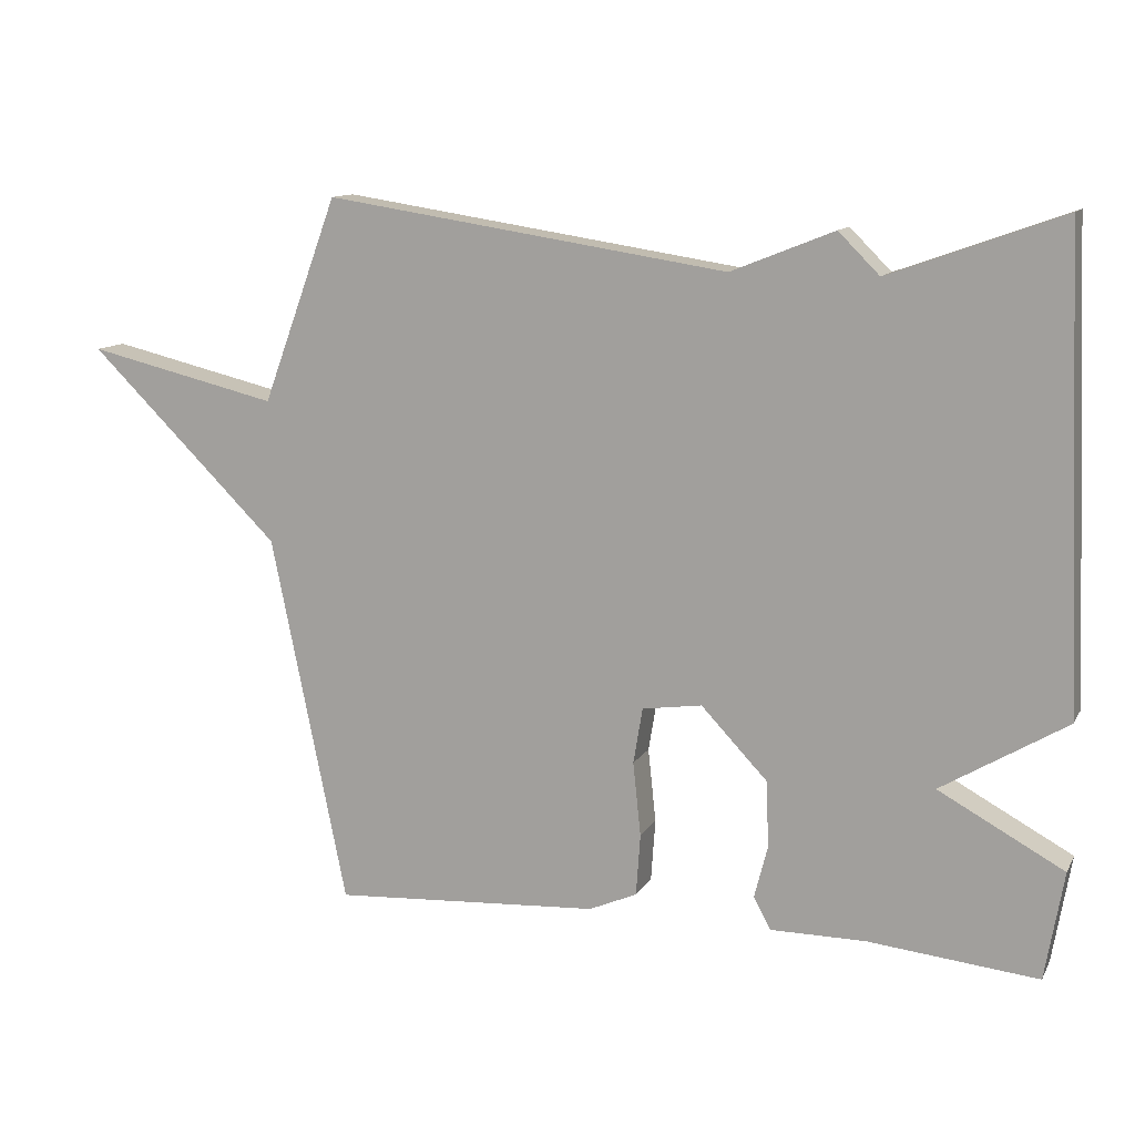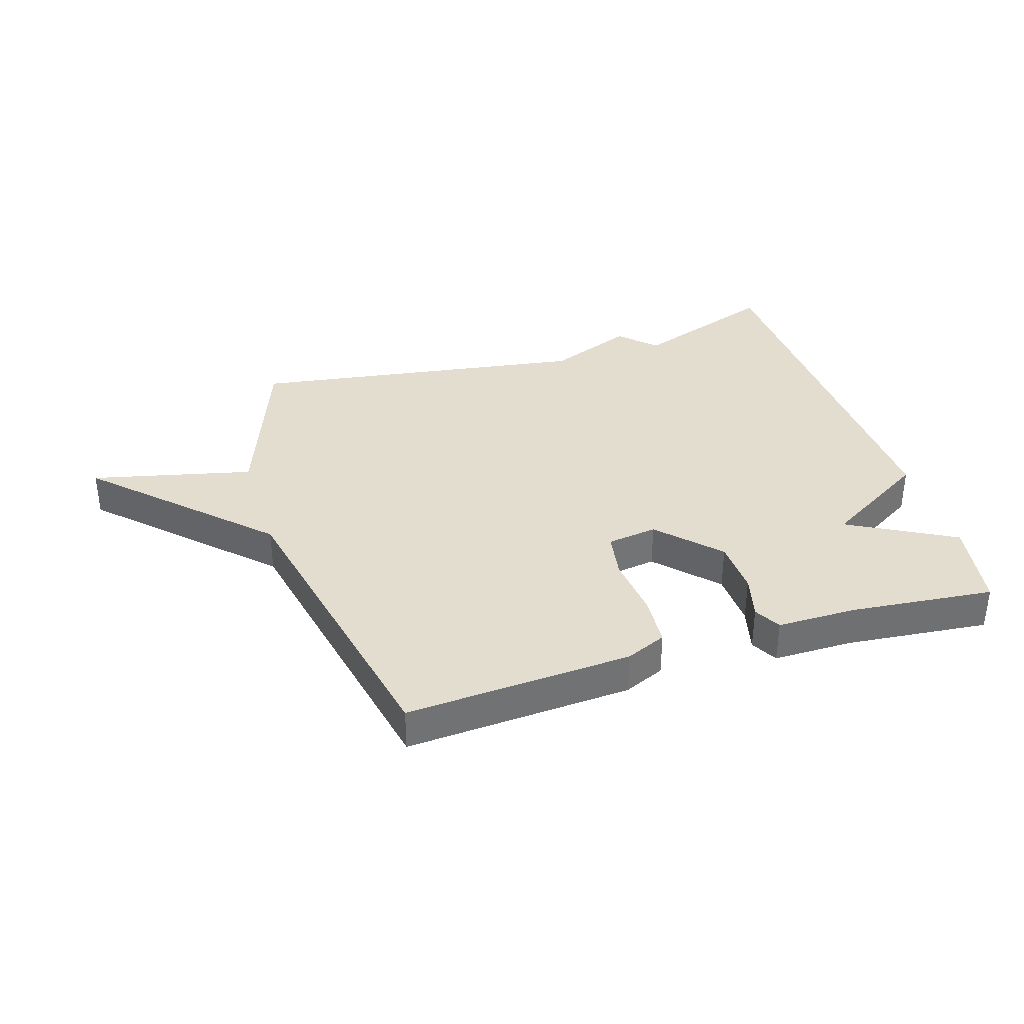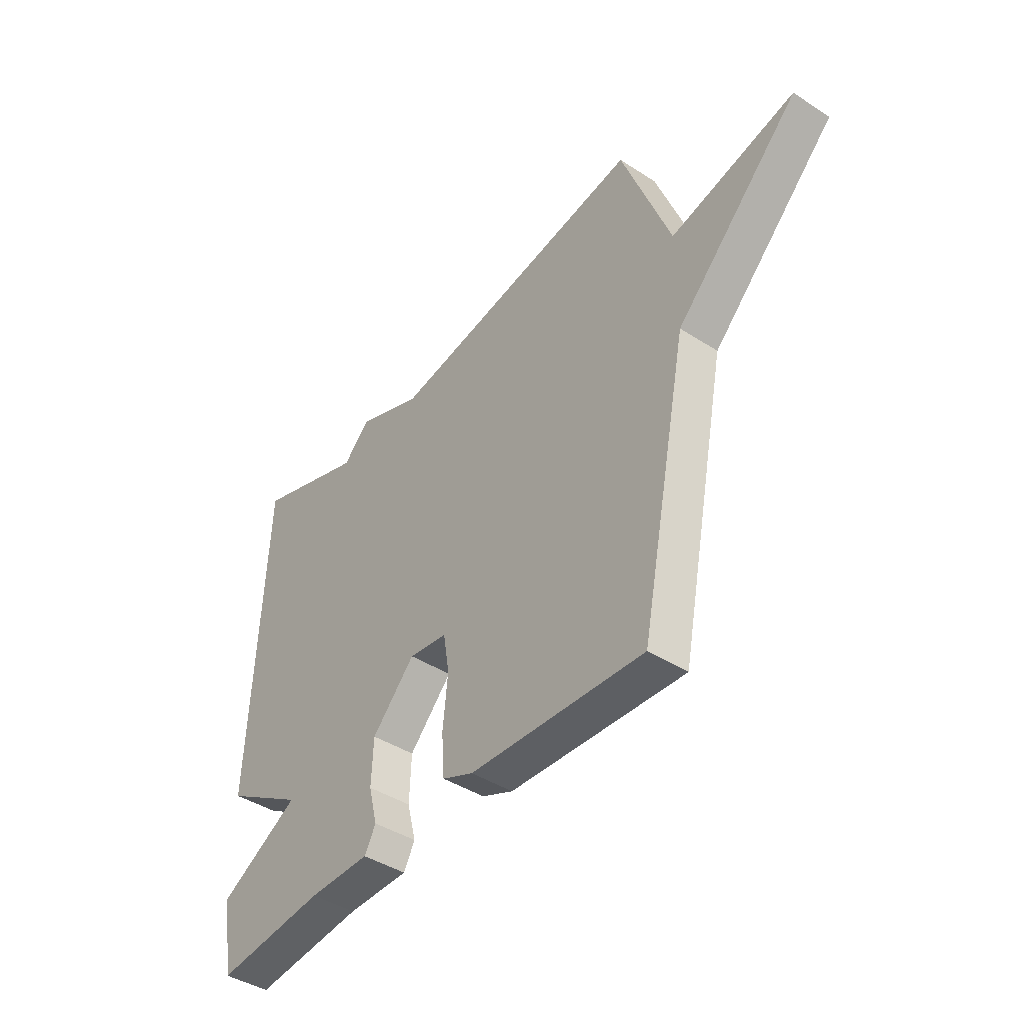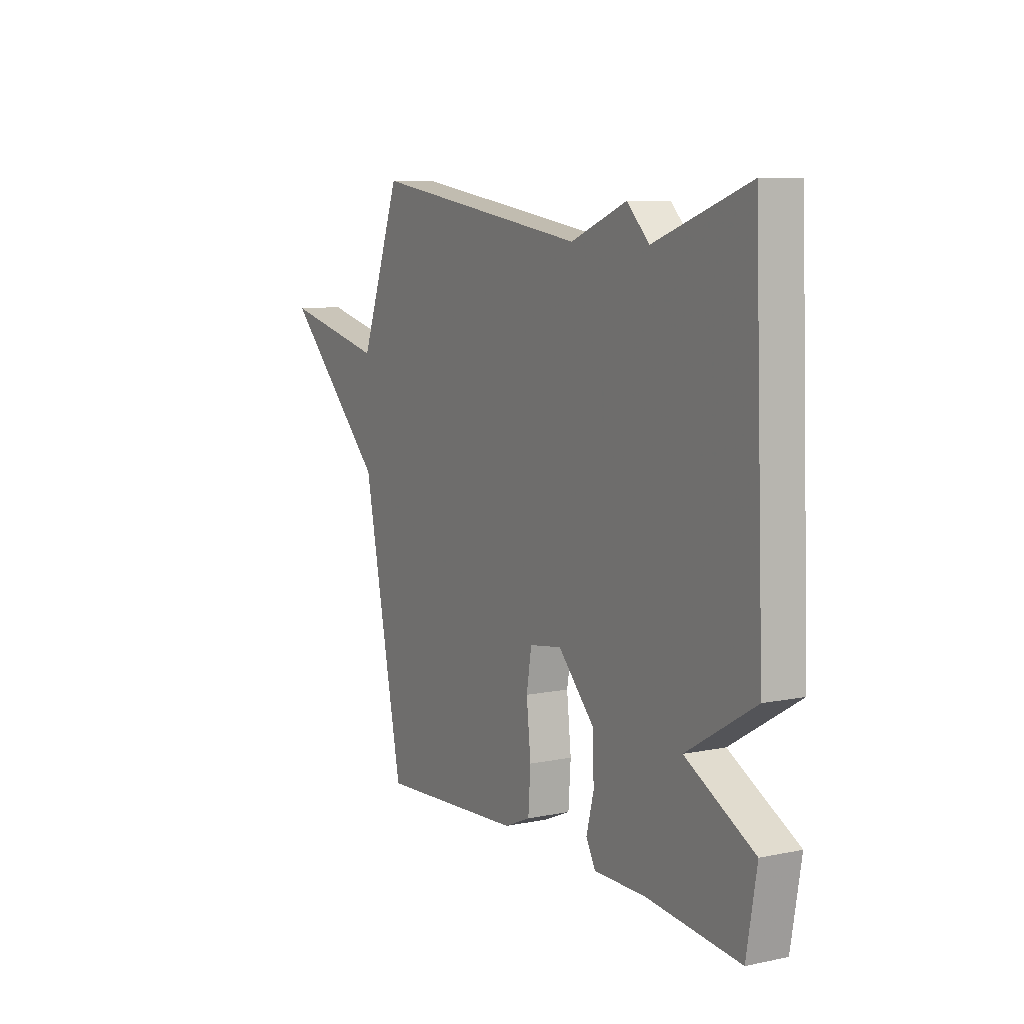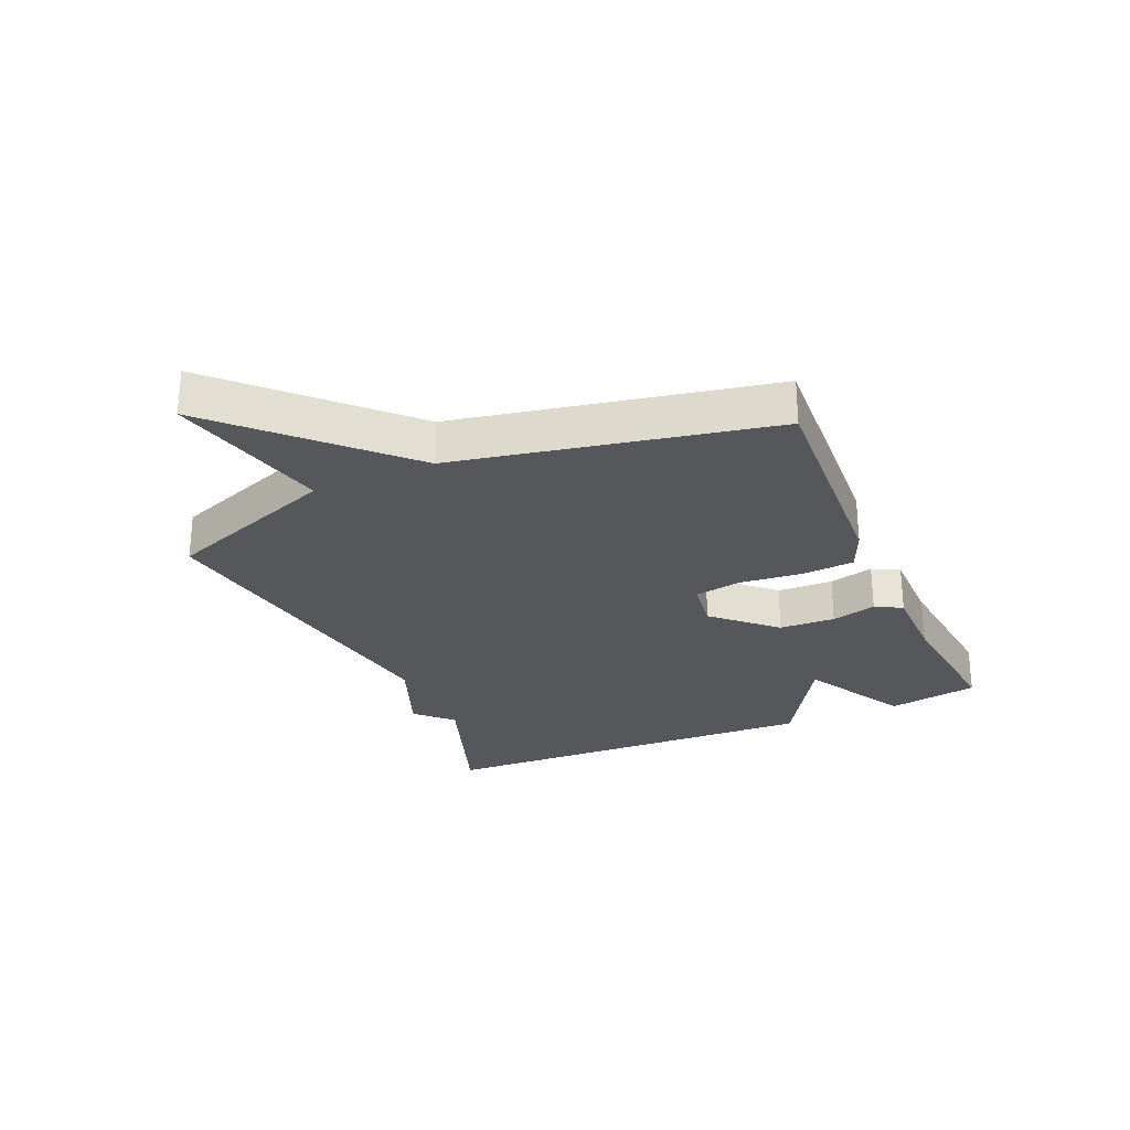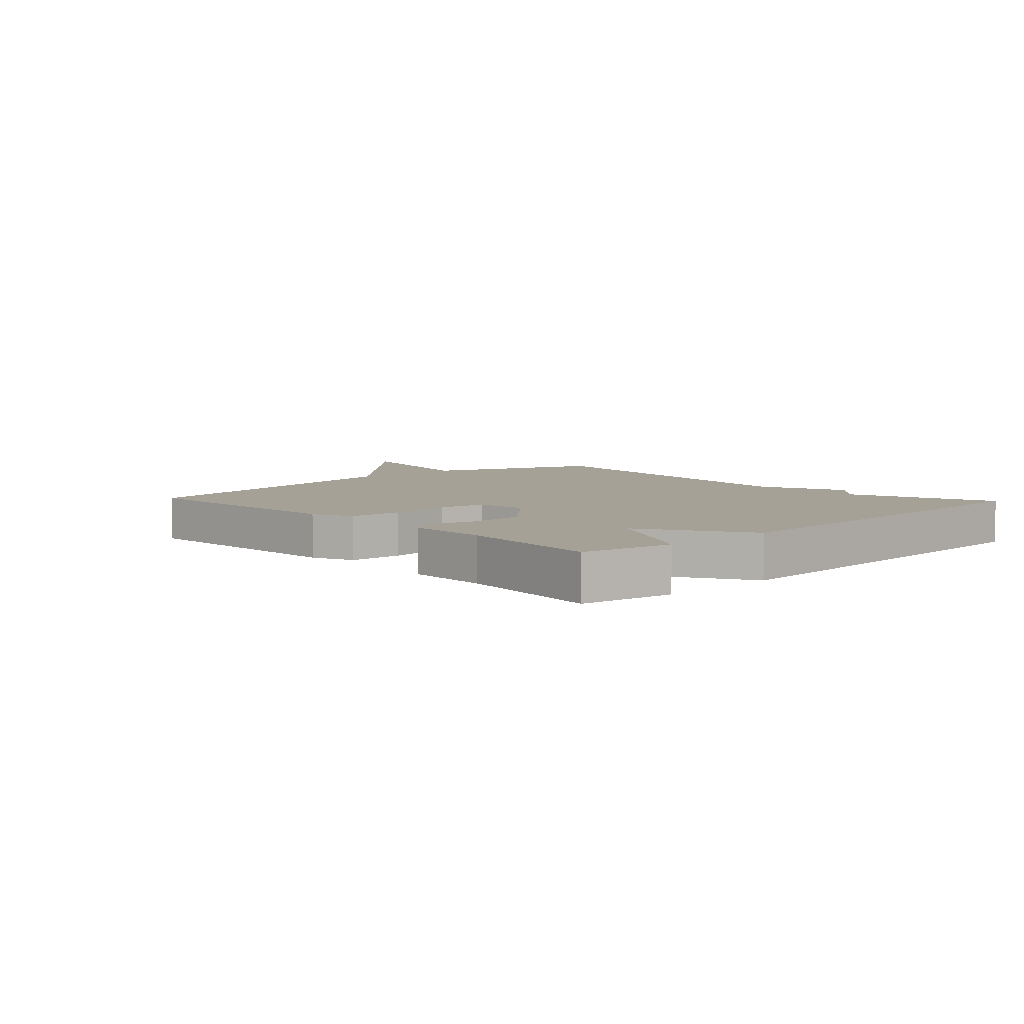
<metadata>
{"format":"obj","ext":"obj","renderer":"f3d","projection":"perspective","resolution":1024,"background":"white","views":[{"elev":11.9,"azim":-160.8,"up":"+Z"},{"elev":35.6,"azim":162.6,"up":"+Y"},{"elev":-42.7,"azim":52.4,"up":"+Z"},{"elev":8.4,"azim":-119.3,"up":"+Z"},{"elev":-27.1,"azim":113.8,"up":"+Y"},{"elev":6.1,"azim":-133.0,"up":"+Y"}]}
</metadata>
<code>
v -0.5 0.07 0.5
v -0.26 0.07 0.414
v -0.203 0.07 0.471
v -0.06 0.07 0.414
v 0.5 0.07 0.5
v 0.605 0.07 0.215
v 0.871 0.07 0.278
v 0.605 0.07 0.015
v 0.5 0.07 -0.5
v 0.127 0.07 -0.477
v 0.06 0.07 -0.448
v 0.054 0.07 -0.362
v 0.065 0.07 -0.259
v 0.052 0.07 -0.181
v -0.031 0.07 -0.169
v -0.123 0.07 -0.266
v -0.127 0.07 -0.358
v -0.108 0.07 -0.432
v -0.132 0.07 -0.476
v -0.264 0.07 -0.476
v -0.5 0.07 -0.5
v -0.526 0.07 -0.349
v -0.352 0.07 -0.254
v -0.526 0.07 -0.149
v -0.5 0 0.5
v -0.26 0 0.414
v -0.203 0 0.471
v -0.06 0 0.414
v 0.5 0 0.5
v 0.605 0 0.215
v 0.871 0 0.278
v 0.605 0 0.015
v 0.5 0 -0.5
v 0.127 0 -0.477
v 0.06 0 -0.448
v 0.054 0 -0.362
v 0.065 0 -0.259
v 0.052 0 -0.181
v -0.031 0 -0.169
v -0.123 0 -0.266
v -0.127 0 -0.358
v -0.108 0 -0.432
v -0.132 0 -0.476
v -0.264 0 -0.476
v -0.5 0 -0.5
v -0.526 0 -0.349
v -0.352 0 -0.254
v -0.526 0 -0.149
f 23 24 1 2
f 20 21 22 23
f 19 20 23
f 18 19 23
f 17 18 23
f 23 2 3
f 17 23 3
f 16 17 3
f 15 16 3 4
f 4 5 6
f 15 4 6
f 14 15 6
f 6 7 8
f 14 6 8
f 13 14 8
f 11 12 13
f 10 11 13
f 9 10 13
f 8 9 13
f 26 25 48 47
f 47 46 45 44
f 47 44 43
f 47 43 42
f 47 42 41
f 27 26 47
f 27 47 41
f 27 41 40
f 28 27 40 39
f 30 29 28
f 30 28 39
f 30 39 38
f 32 31 30
f 32 30 38
f 32 38 37
f 37 36 35
f 37 35 34
f 37 34 33
f 37 33 32
f 1 25 26 2
f 2 26 27 3
f 3 27 28 4
f 4 28 29 5
f 5 29 30 6
f 6 30 31 7
f 7 31 32 8
f 8 32 33 9
f 9 33 34 10
f 10 34 35 11
f 11 35 36 12
f 12 36 37 13
f 13 37 38 14
f 14 38 39 15
f 15 39 40 16
f 16 40 41 17
f 17 41 42 18
f 18 42 43 19
f 19 43 44 20
f 20 44 45 21
f 21 45 46 22
f 22 46 47 23
f 23 47 48 24
f 24 48 25 1

</code>
